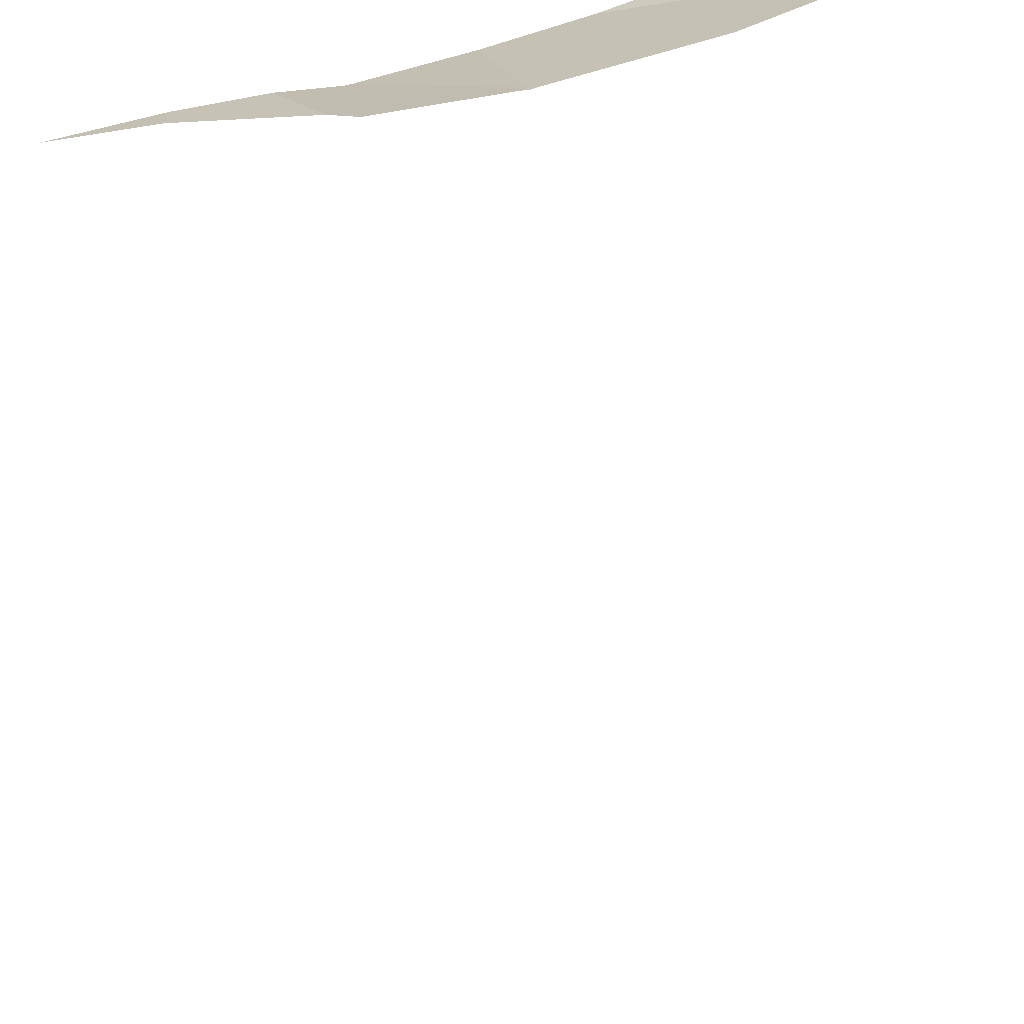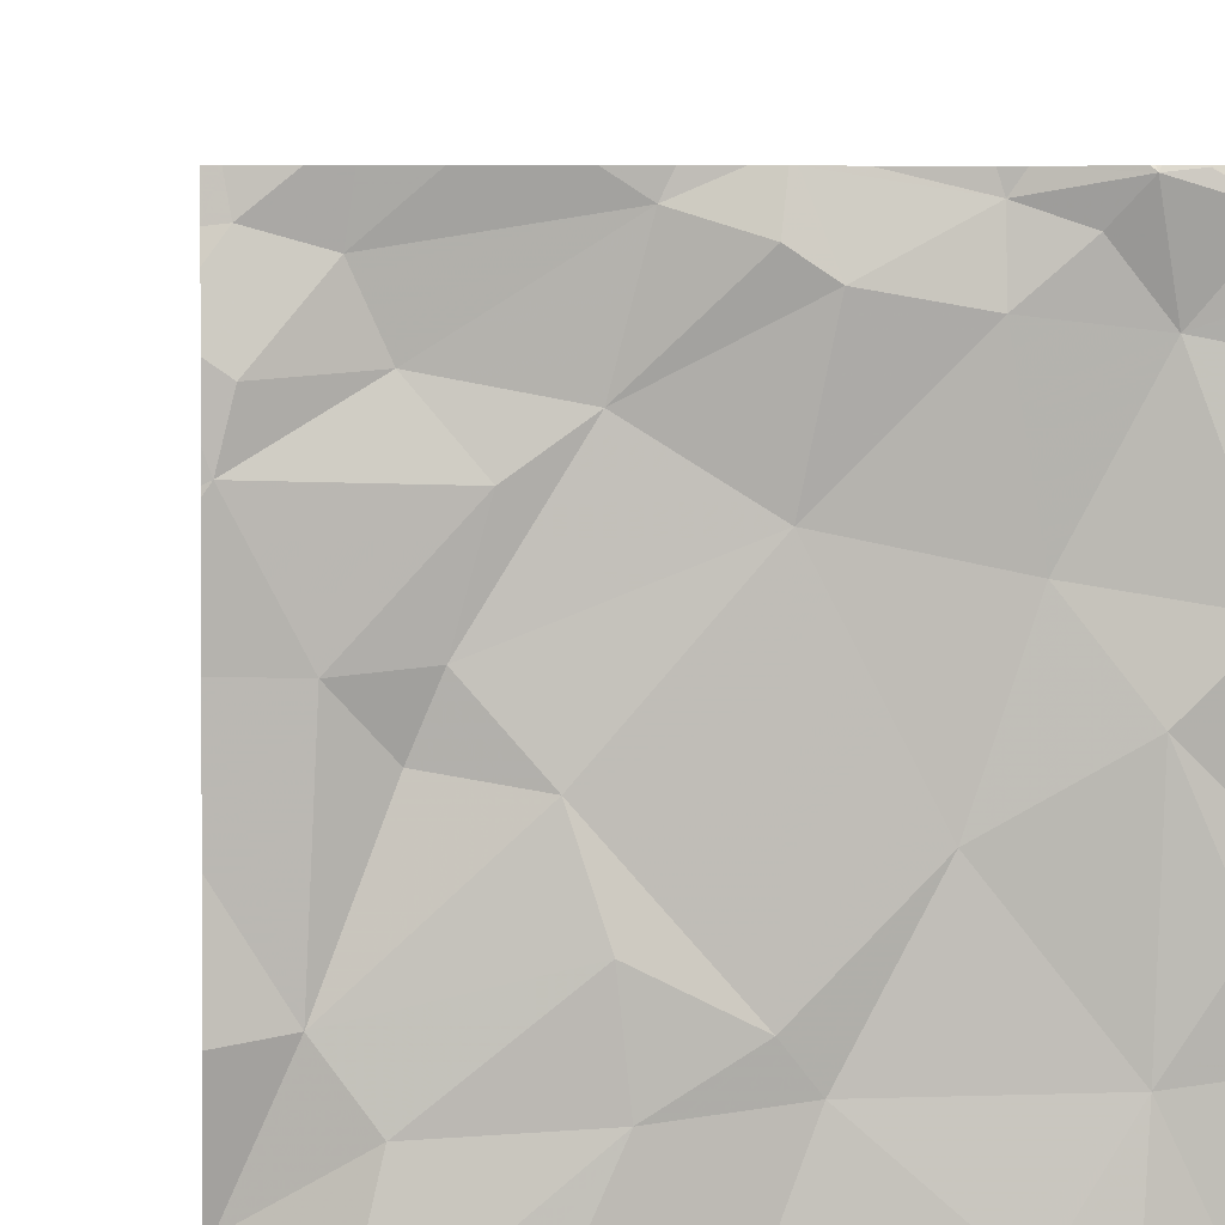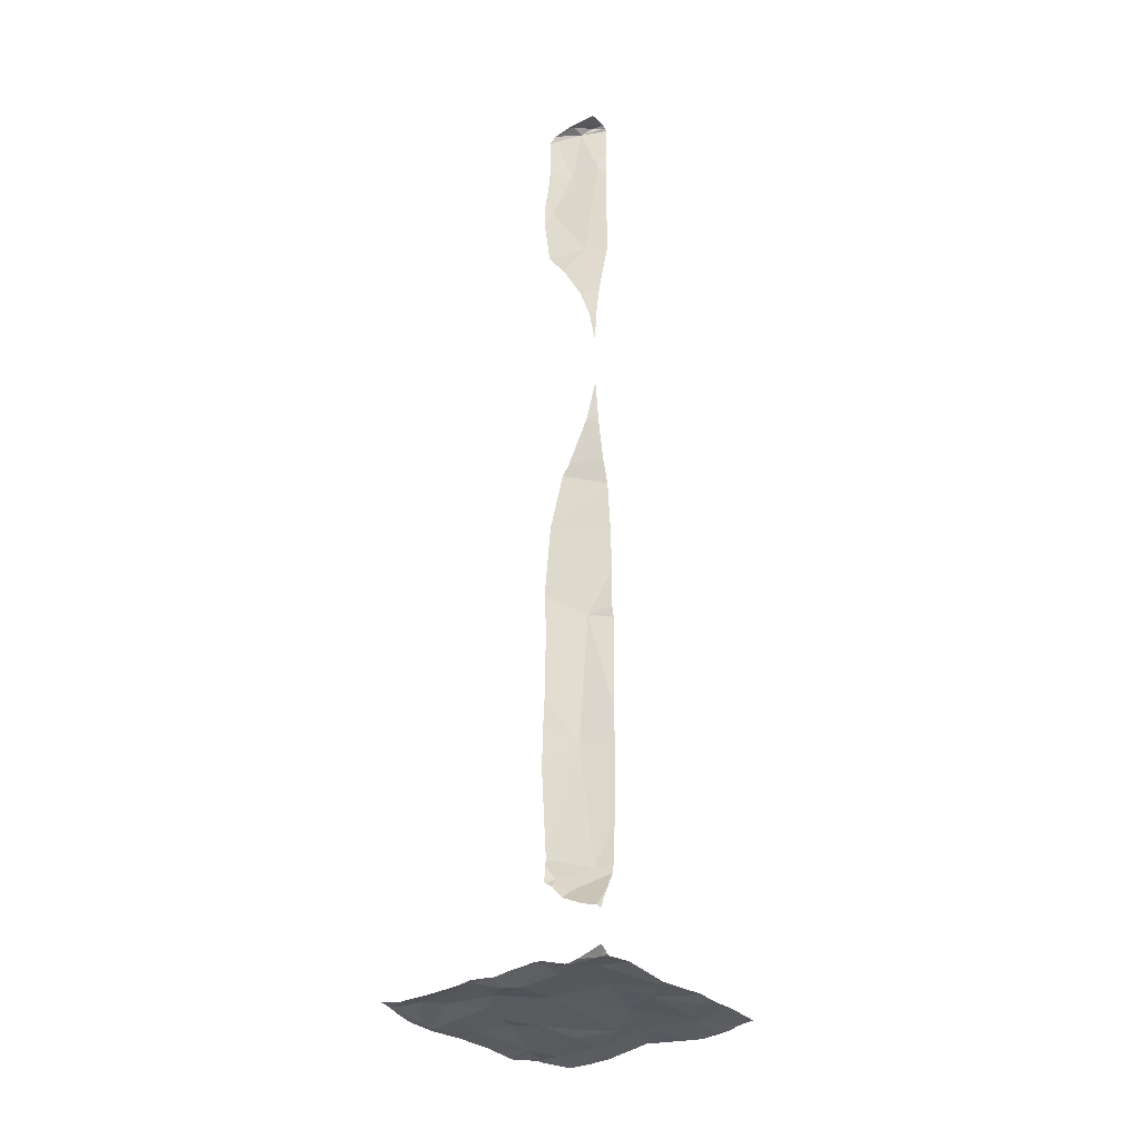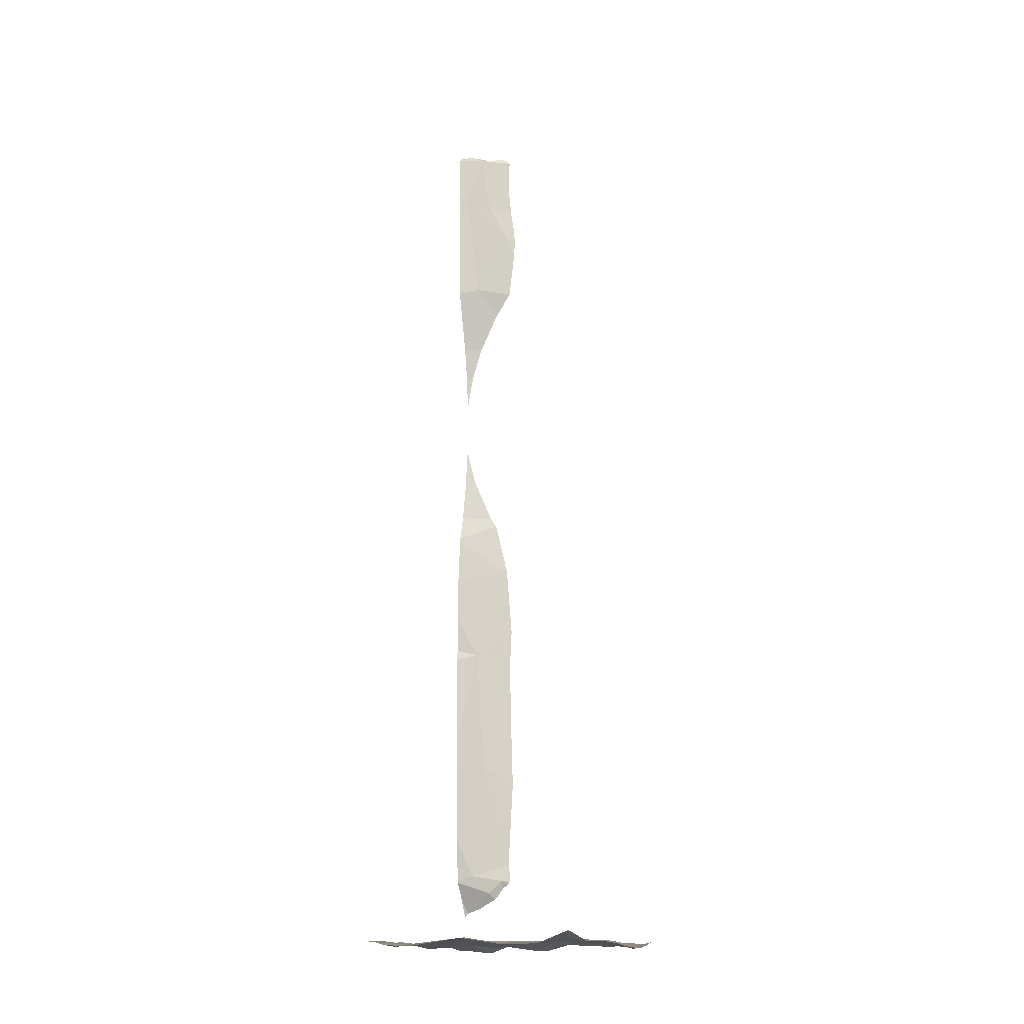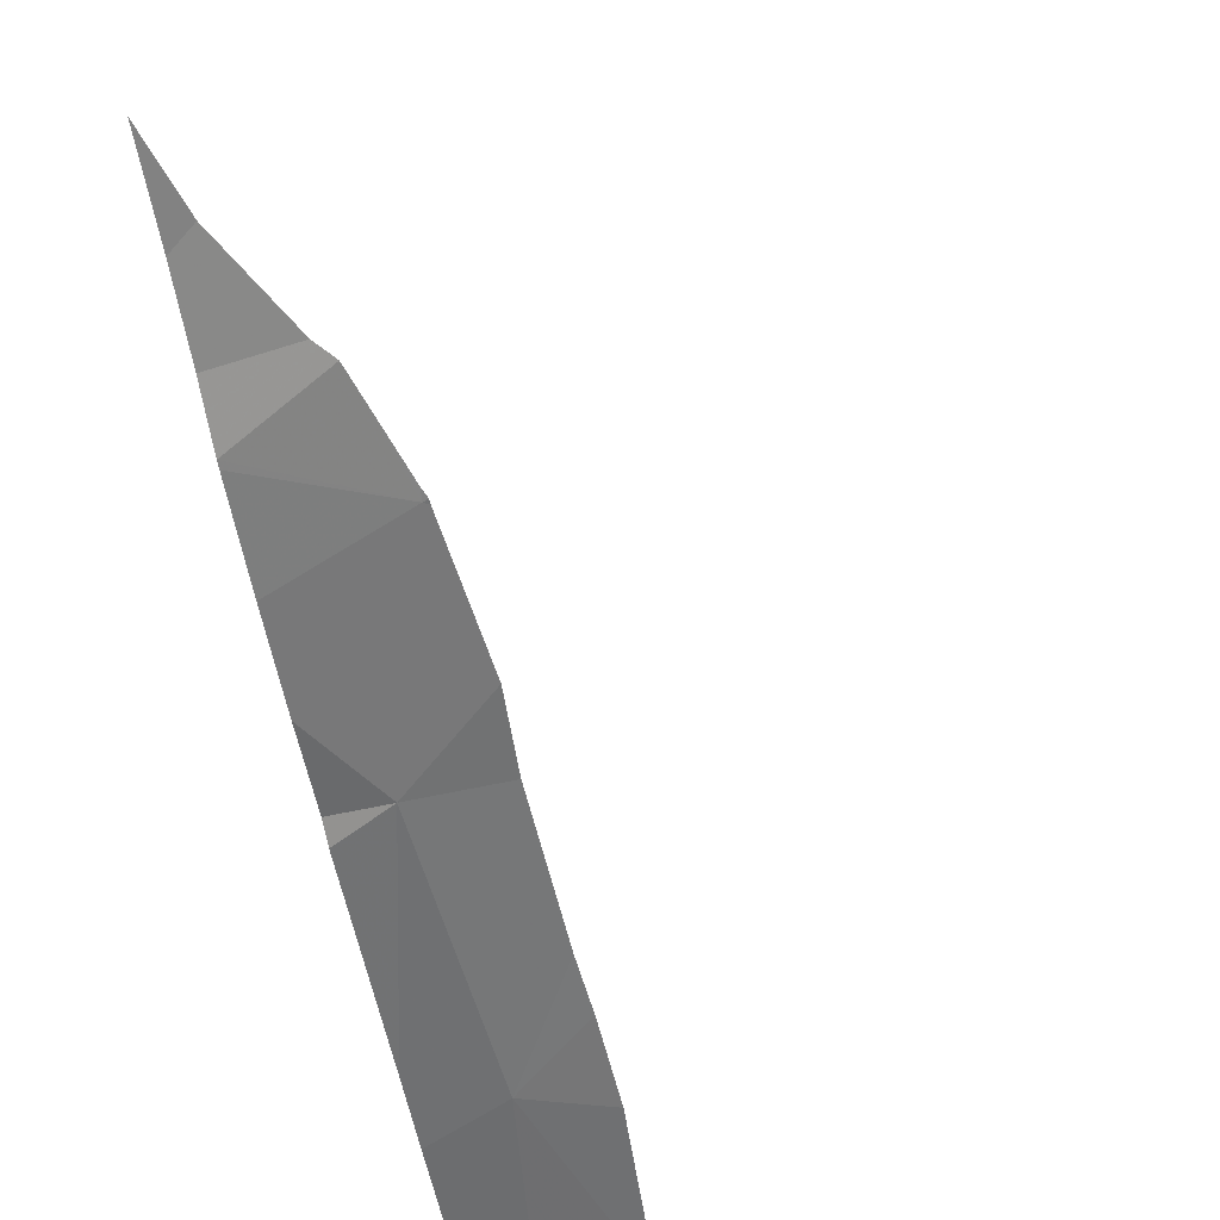
<metadata>
{"format":"obj","ext":"obj","renderer":"f3d","projection":"perspective","resolution":1024,"background":"white","views":[{"elev":40.7,"azim":60.3,"up":"+Y"},{"elev":2.8,"azim":176.3,"up":"+Y"},{"elev":-34.4,"azim":-143.8,"up":"+Z"},{"elev":-12.4,"azim":25.8,"up":"+Z"},{"elev":-50.2,"azim":11.4,"up":"+Y"}]}
</metadata>
<code>
v -87.11 305.5 500.5
v -87.19 305.2 500.5
v -87.08 305.6 500.5
v -87.17 304.9 500.5
v -87.07 305.6 500.5
v -86.3 304.7 500.6
v -87.04 305.6 500.5
v -87.08 305.6 500.5
v -86.96 305.6 500.5
v -86.29 305.6 500.6
v -87.13 305.6 500.5
v -87.19 305.6 500.5
v -86.61 305.4 500.6
v -86.66 305.6 500.5
v -86.43 305.4 500.6
v -86.4 305.6 500.5
v -86.64 304.8 500.6
v -86.43 304.8 500.6
v -86.44 305.1 500.6
v -86.58 305.1 500.6
v -86.48 305.2 500.6
v -86.37 305.2 500.6
v -86.52 305.3 500.6
v -86.27 304.7 500.6
v -86.35 305.6 500.5
v -87.09 304.8 500.6
v -86.73 305.6 500.5
v -86.97 305.6 500.5
v -86.76 304.9 500.6
v -86.92 305 500.6
v -86.78 305.3 500.5
v -87.08 304.7 500.5
v -86.67 305.6 500.5
v -86.36 304.9 500.6
v -86.62 304.9 500.6
v -86.95 305.6 500.5
v -87.08 305.6 500.5
v -86.77 305.6 500.5
v -86.61 305.6 500.5
v -86.29 305.6 500.5
v -86.39 305.5 500.6
v -86.28 305.3 500.5
v -86.49 304.7 500.6
v -86.4 304.7 500.6
v -86.27 304.7 500.6
v -86.81 304.8 500.6
v -87.1 305.1 500.5
v -87 305.3 500.6
v -86.76 305.5 500.5
v -87.2 304.7 500.6
v -86.96 305.5 500.5
v -86.82 305.5 500.5
v -87.09 304.7 500.6
v -86.7 304.7 500.6
v -87.16 304.7 500.6
v -86.3 305.4 500.5
v -87.01 304.7 500.5
v -87.19 304.7 500.6
v -87.22 304.7 500.6
v -87.11 304.7 500.6
v -87.13 305.6 500.5
v -86.58 304.7 500.6
v -86.98 304.7 500.6
v -86.28 304.7 500.6
v -87.22 305.5 504.5
v -86.27 304.7 500.6
v -86.27 304.7 500.6
v -87.01 305.6 504.4
v -86.78 305.6 500.5
v -87.08 305.6 500.8
v -87.19 305.5 504.2
v -86.75 304.7 500.6
v -87.12 305.6 504.4
v -87.08 305.6 504.2
v -87.11 305.6 504.5
v -87.02 305.6 504.4
v -87.17 305.5 504.5
v -86.99 304.7 500.5
v -86.82 304.7 500.6
v -87.02 305.6 500.8
v -87.15 305.5 500.8
v -86.27 304.8 500.6
v -86.27 304.7 500.6
v -86.99 305.6 504
v -87.13 305.5 503.7
v -86.27 304.7 500.6
v -86.27 304.7 500.6
v -86.27 305.5 500.5
v -87.1 305.6 501.4
v -86.27 305.6 500.5
v -86.27 305.4 500.5
v -87.13 305.5 501.9
v -86.27 305.3 500.5
v -86.27 305 500.6
v -86.27 305.2 500.6
v -86.27 305.3 500.5
v -87.01 305.6 502.3
v -86.27 305.4 500.5
v -87.22 305.3 500.5
v -87.22 305.4 500.5
v -87.22 304.9 500.6
v -87.22 304.9 500.6
v -87.22 304.8 500.6
v -87.22 304.7 500.6
v -86.84 305.6 500.5
v -87.22 305.5 500.5
v -87.22 305.6 500.5
v -87.22 305.1 500.5
v -87.22 305.2 500.5
v -87.22 305.3 500.5
v -87.22 305.6 500.5
v -87.22 305.6 500.5
v -87.22 305.3 500.5
v -87.22 305 500.6
v -87.22 305.5 504.4
v -87.22 305.5 504.3
v -87.22 305.5 504.5
v -87.22 305.5 504.5
v -87.22 305.5 504.5
v -87.22 305.5 504.2
v -87.22 305.5 504.3
v -87.22 305.6 500.7
v -87.22 305.5 500.8
v -87.22 305.6 504.5
v -87.22 305.5 504.5
v -87.22 305.5 500.8
v -87.22 305.5 503.7
v -87.22 305.6 503.5
v -87.22 305.5 503.8
v -87.22 305.5 503.7
v -87.22 305.5 500.9
v -87.22 305.5 504.2
v -87.22 305.5 501
v -87.22 305.6 503.3
v -87.22 305.5 501.1
v -87.22 305.5 501.3
v -87.22 305.5 501.5
v -87.22 305.5 501.9
v -87.22 305.6 502.7
v -87.22 305.5 501.9
v -87.22 305.5 502.1
v -87.22 305.6 502.6
v -87.22 305.5 502.5
v -87.22 305.5 502.3
v -87.22 305.5 502.5
v -86.48 305.6 500.5
v -87.16 305.6 500.5
v -86.99 305.6 504.4
v -86.98 305.6 504.4
v -87.02 305.6 504.4
v -87.09 305.6 504.5
v -87.01 305.6 504.4
v -87.2 305.6 500.7
v -87.14 305.6 500.7
v -87.06 305.6 500.7
v -87.01 305.6 504.4
v -87.2 305.6 504.5
v -87.11 305.6 504.5
v -87.02 305.6 500.8
v -86.99 305.6 500.8
v -86.99 305.6 500.8
v -86.99 305.6 504.3
v -87.06 305.6 503.6
v -87.15 305.6 503.4
v -86.99 305.6 500.9
v -86.99 305.6 500.9
v -86.99 305.6 503.7
v -86.96 305.6 503.9
v -86.27 305.6 500.6
v -86.96 305.6 504
v -86.96 305.6 504
v -86.98 305.6 504.1
v -87.19 305.6 503.3
v -86.99 305.6 501
v -86.97 305.6 501.3
v -86.97 305.6 501.4
v -86.98 305.6 501.5
v -86.98 305.6 501.8
v -87.18 305.6 502.8
v -86.98 305.6 502
v -87 305.6 502.3
v -87.06 305.6 502.5
v -87 305.6 502.3
v -87.01 305.6 502.3
v -87.21 305.6 500.5
v -87.22 305.6 500.5
v -87.22 305.6 500.7
v -87.22 305.6 504.5
v -87.1 305.6 503.5
v -87.22 305.6 503.1
v -87.13 305.6 502.7
v -87.22 305.6 502.9
v -87.09 305.6 502.6
f 99 1 100
f 161 80 160
f 8 7 9
f 8 11 12
f 14 13 15
f 18 17 43
f 20 19 21
f 21 22 23
f 55 103 58
f 30 29 31
f 5 8 28
f 18 34 35
f 38 49 27
f 39 14 41
f 106 12 107
f 13 31 21
f 16 40 25
f 72 46 79
f 17 18 35
f 160 80 159
f 8 1 7
f 47 26 30
f 30 48 47
f 26 4 101
f 13 14 49
f 1 2 48
f 95 34 94
f 23 42 15
f 54 46 72
f 42 22 95
f 159 80 155
f 32 26 55
f 11 8 37
f 51 48 31
f 51 9 7
f 51 52 9
f 63 26 78
f 9 52 69
f 17 35 29
f 29 30 46
f 20 31 29
f 2 47 48
f 31 20 21
f 40 41 56
f 49 52 13
f 19 34 22
f 23 13 21
f 29 35 20
f 51 7 1
f 51 1 48
f 20 35 34
f 56 42 98
f 42 56 15
f 26 46 30
f 29 46 17
f 63 46 26
f 31 48 30
f 31 52 51
f 22 21 19
f 10 40 90
f 40 56 91
f 15 41 14
f 49 14 27
f 69 49 38
f 8 9 28
f 39 41 146
f 23 15 13
f 12 11 61
f 158 75 151
f 157 124 75
f 47 2 108
f 102 47 114
f 47 4 26
f 12 1 8
f 26 32 57
f 31 13 52
f 79 46 63
f 23 22 42
f 15 56 41
f 82 64 86
f 34 19 20
f 54 17 46
f 28 9 36
f 36 9 105
f 71 73 115
f 64 34 18
f 64 18 44
f 156 76 152
f 75 76 150
f 118 77 119
f 76 68 149
f 122 70 123
f 155 70 154
f 74 68 73
f 71 74 73
f 75 73 76
f 115 65 117
f 73 77 65
f 73 68 76
f 119 75 125
f 157 75 158
f 80 70 155
f 80 81 70
f 123 81 126
f 148 74 162
f 77 73 75
f 163 127 189
f 81 80 165
f 84 85 167
f 154 70 153
f 84 71 85
f 153 122 187
f 74 71 84
f 74 84 171
f 129 71 132
f 152 76 149
f 151 75 150
f 133 89 135
f 150 76 156
f 89 81 166
f 136 92 137
f 92 89 177
f 149 68 148
f 148 68 74
f 97 92 180
f 141 97 144
f 182 97 184
f 99 2 1
f 147 12 61
f 146 41 16
f 100 1 106
f 101 4 102
f 3 8 5
f 102 4 47
f 103 26 101
f 103 104 50
f 105 9 69
f 106 1 12
f 24 83 45
f 69 52 49
f 107 12 111
f 108 2 109
f 58 103 50
f 109 2 110
f 45 83 67
f 110 2 113
f 111 12 112
f 6 64 44
f 112 12 185
f 61 11 37
f 67 64 6
f 113 2 99
f 114 47 108
f 37 8 3
f 78 26 57
f 115 73 65
f 116 71 115
f 117 65 118
f 33 14 39
f 62 17 54
f 118 65 77
f 66 64 87
f 119 77 75
f 120 71 121
f 60 32 55
f 121 71 116
f 70 122 153
f 87 64 83
f 83 64 67
f 123 70 81
f 53 32 60
f 86 64 66
f 125 75 124
f 82 34 64
f 126 81 131
f 27 14 33
f 127 85 130
f 127 128 164
f 57 32 53
f 129 85 71
f 130 85 129
f 10 90 169
f 88 40 91
f 131 81 133
f 132 71 120
f 25 40 10
f 55 26 103
f 133 81 89
f 164 134 173
f 90 40 88
f 50 104 59
f 135 89 136
f 91 56 98
f 136 89 92
f 137 92 138
f 93 42 95
f 138 92 140
f 94 34 82
f 44 18 43
f 140 92 141
f 95 22 34
f 141 92 97
f 96 42 93
f 191 142 193
f 142 143 182
f 43 17 62
f 16 41 40
f 144 97 145
f 98 42 96
f 145 97 143
f 162 74 172
f 163 85 127
f 164 128 134
f 165 80 161
f 166 81 165
f 167 85 163
f 168 84 167
f 170 84 168
f 171 84 170
f 172 74 171
f 173 134 190
f 174 89 166
f 175 89 174
f 176 89 175
f 177 89 176
f 178 92 177
f 179 139 191
f 180 92 178
f 181 97 180
f 182 143 97
f 183 97 181
f 184 97 183
f 185 12 147
f 186 112 185
f 188 124 157
f 189 127 164
f 191 139 142
f 192 139 179
f 193 142 182

</code>
